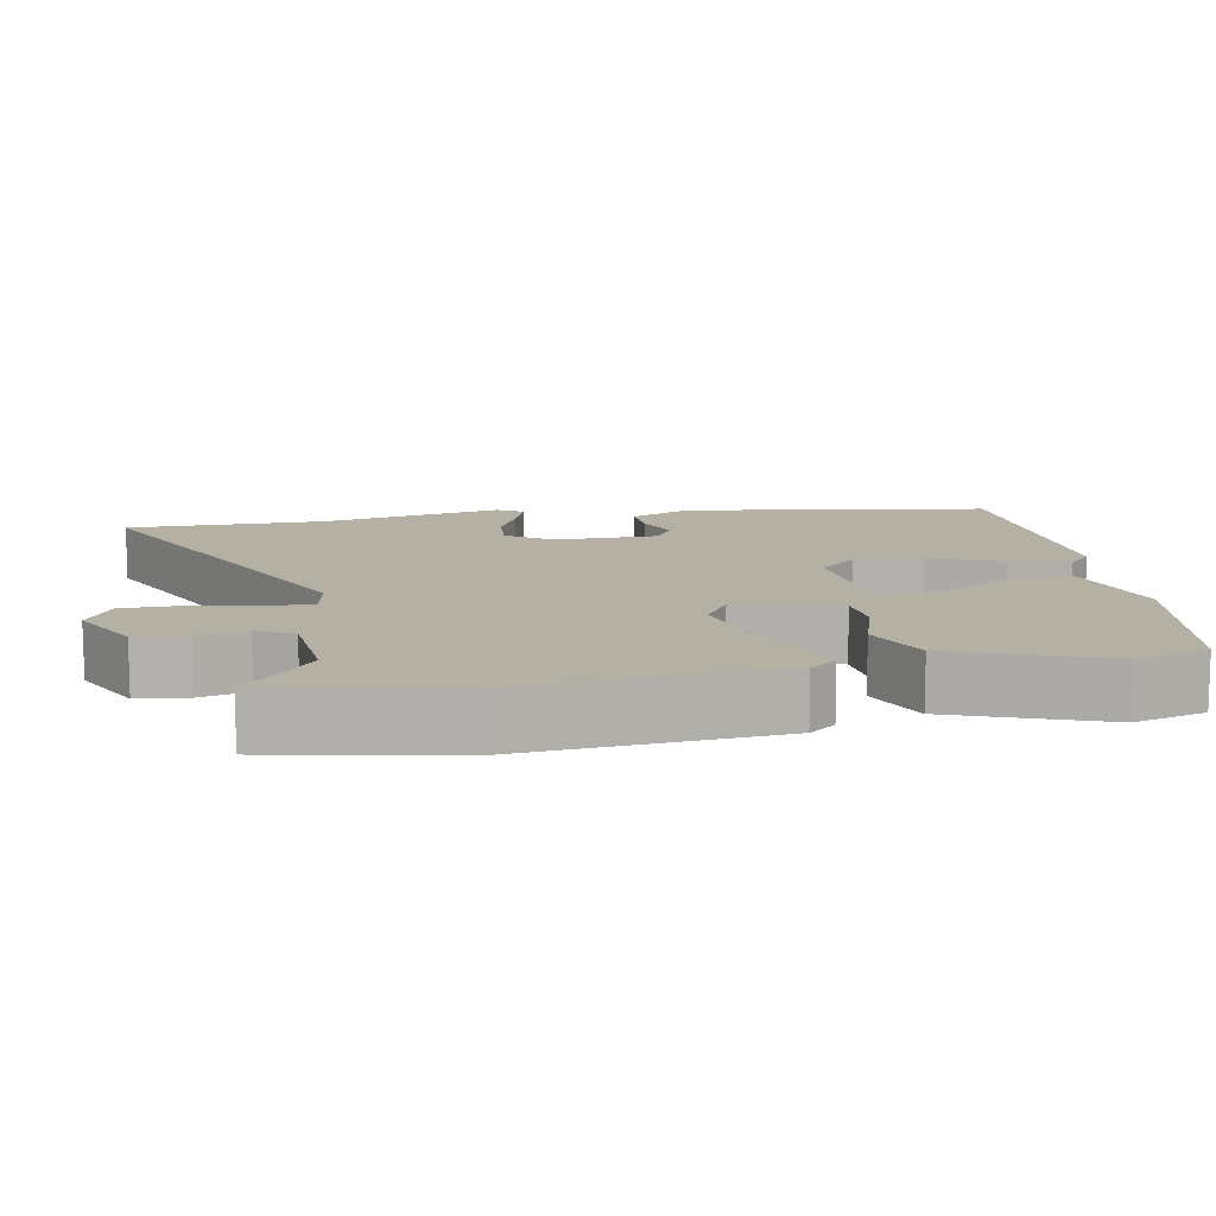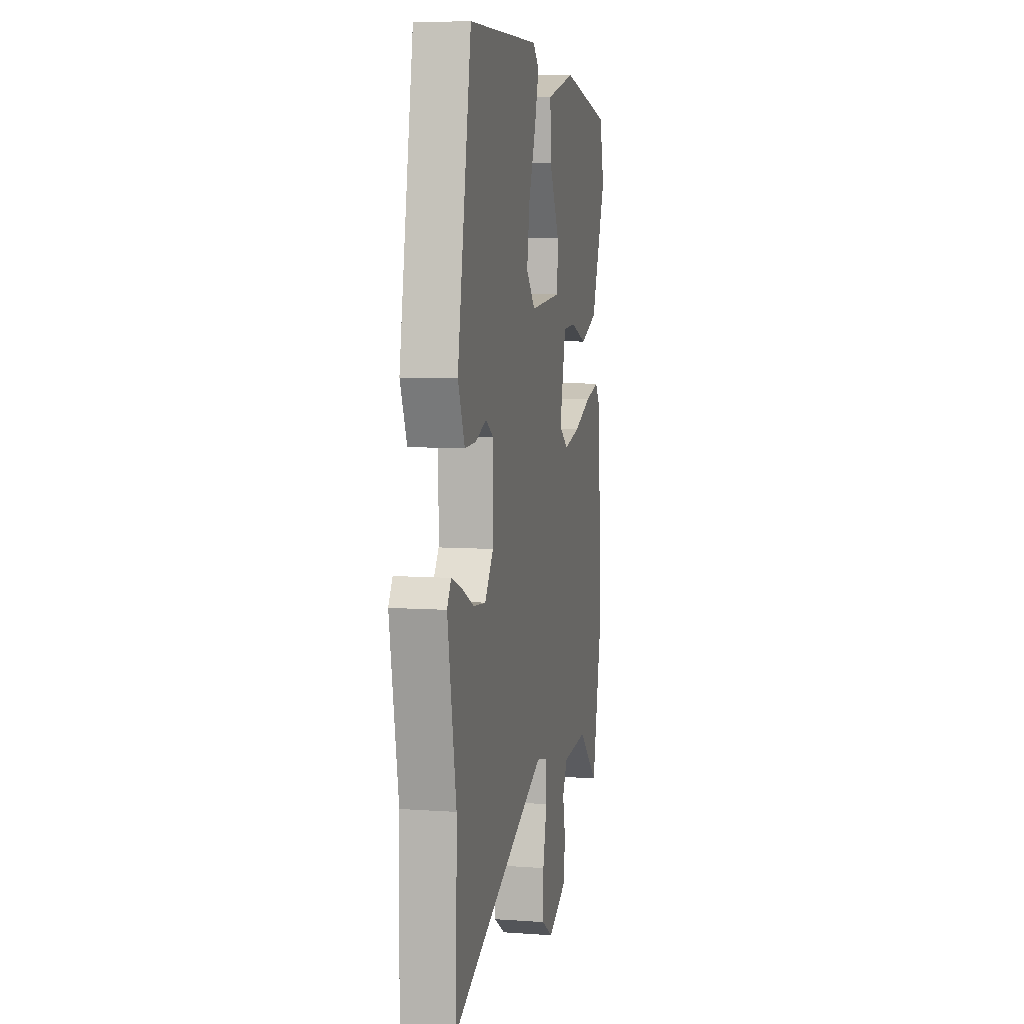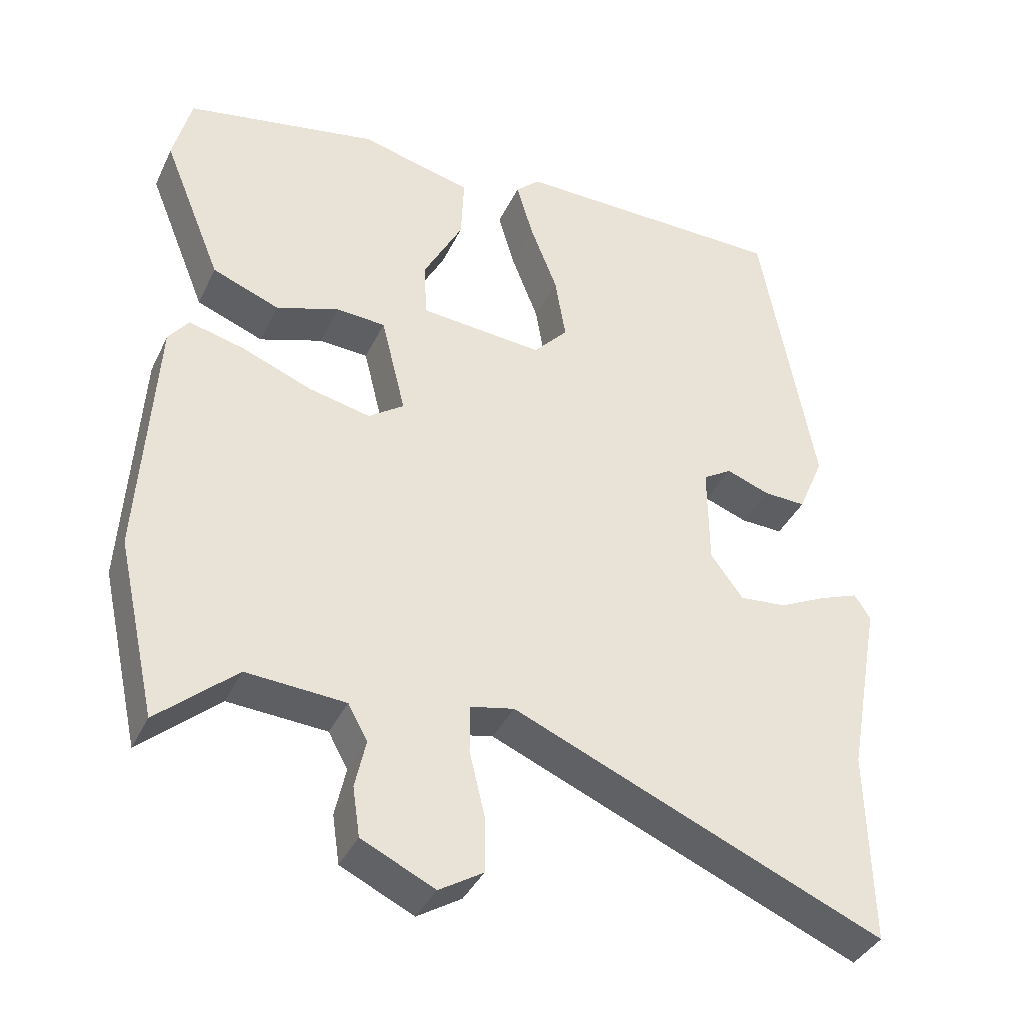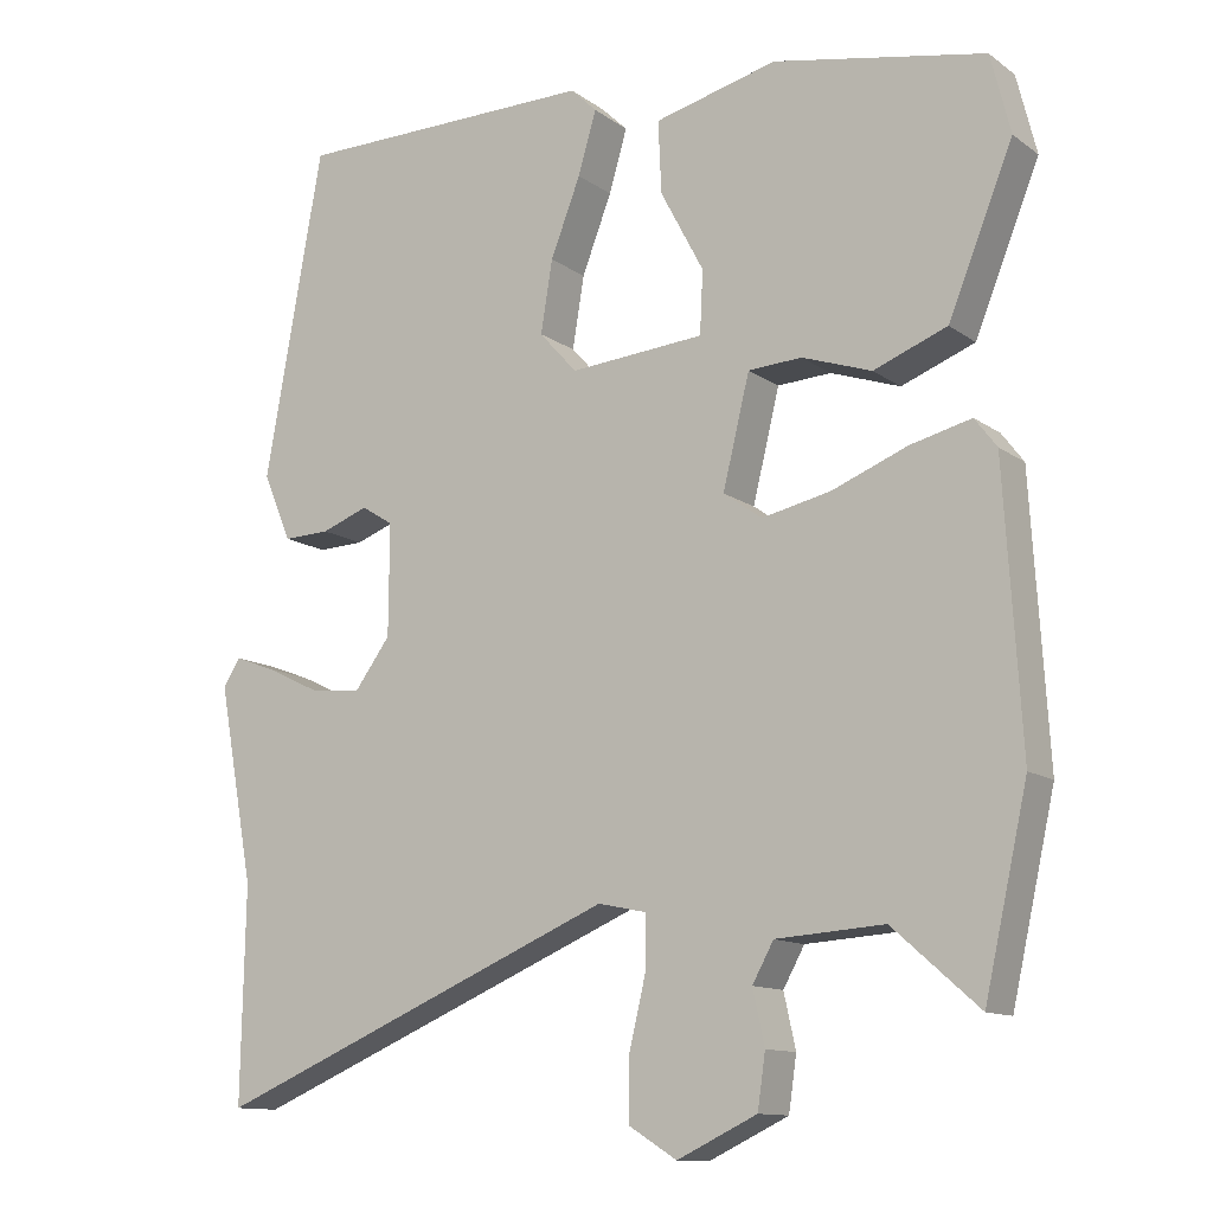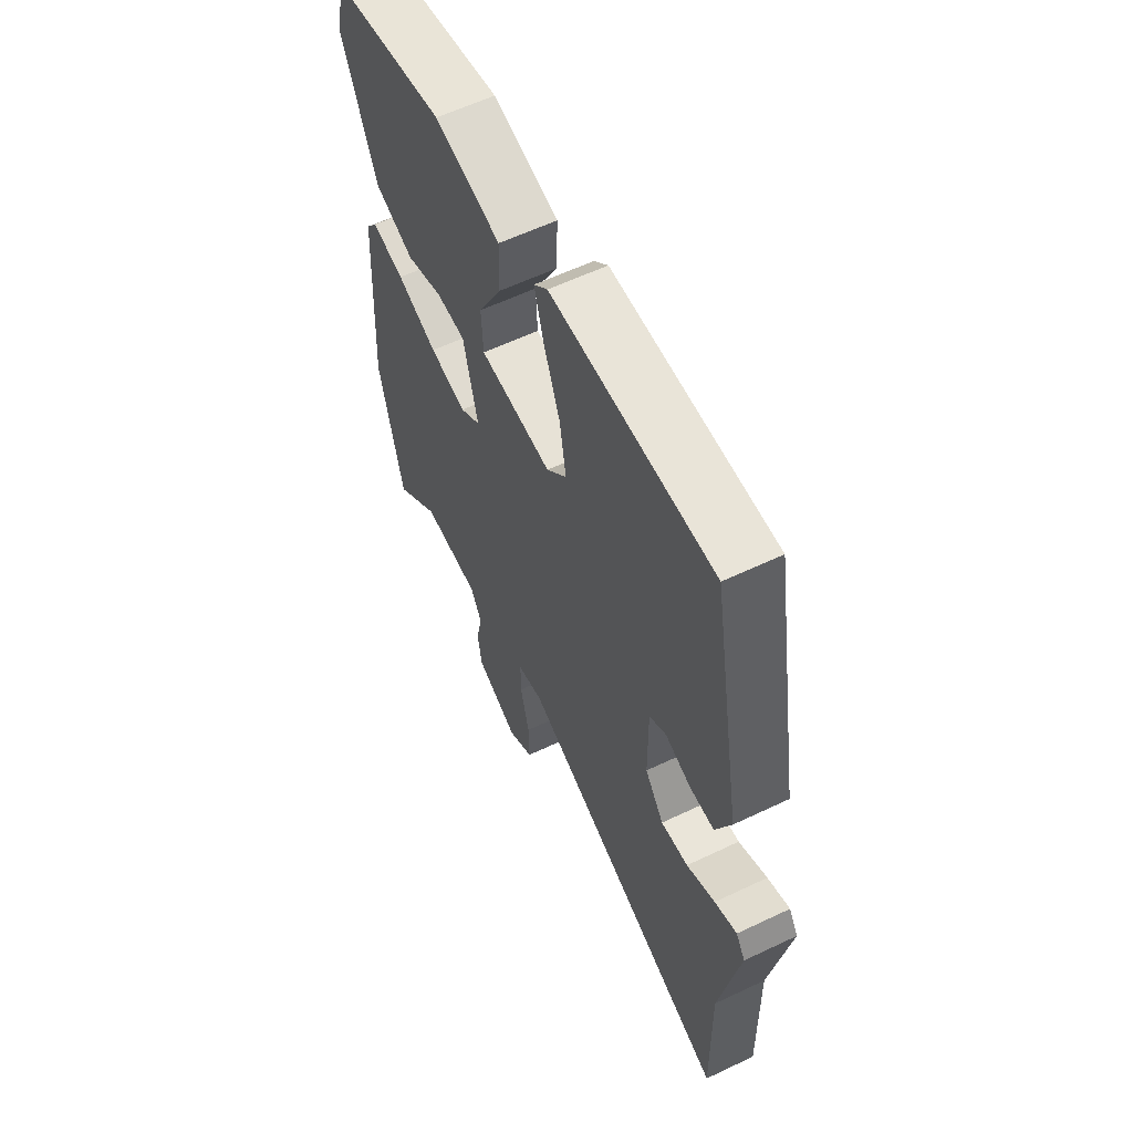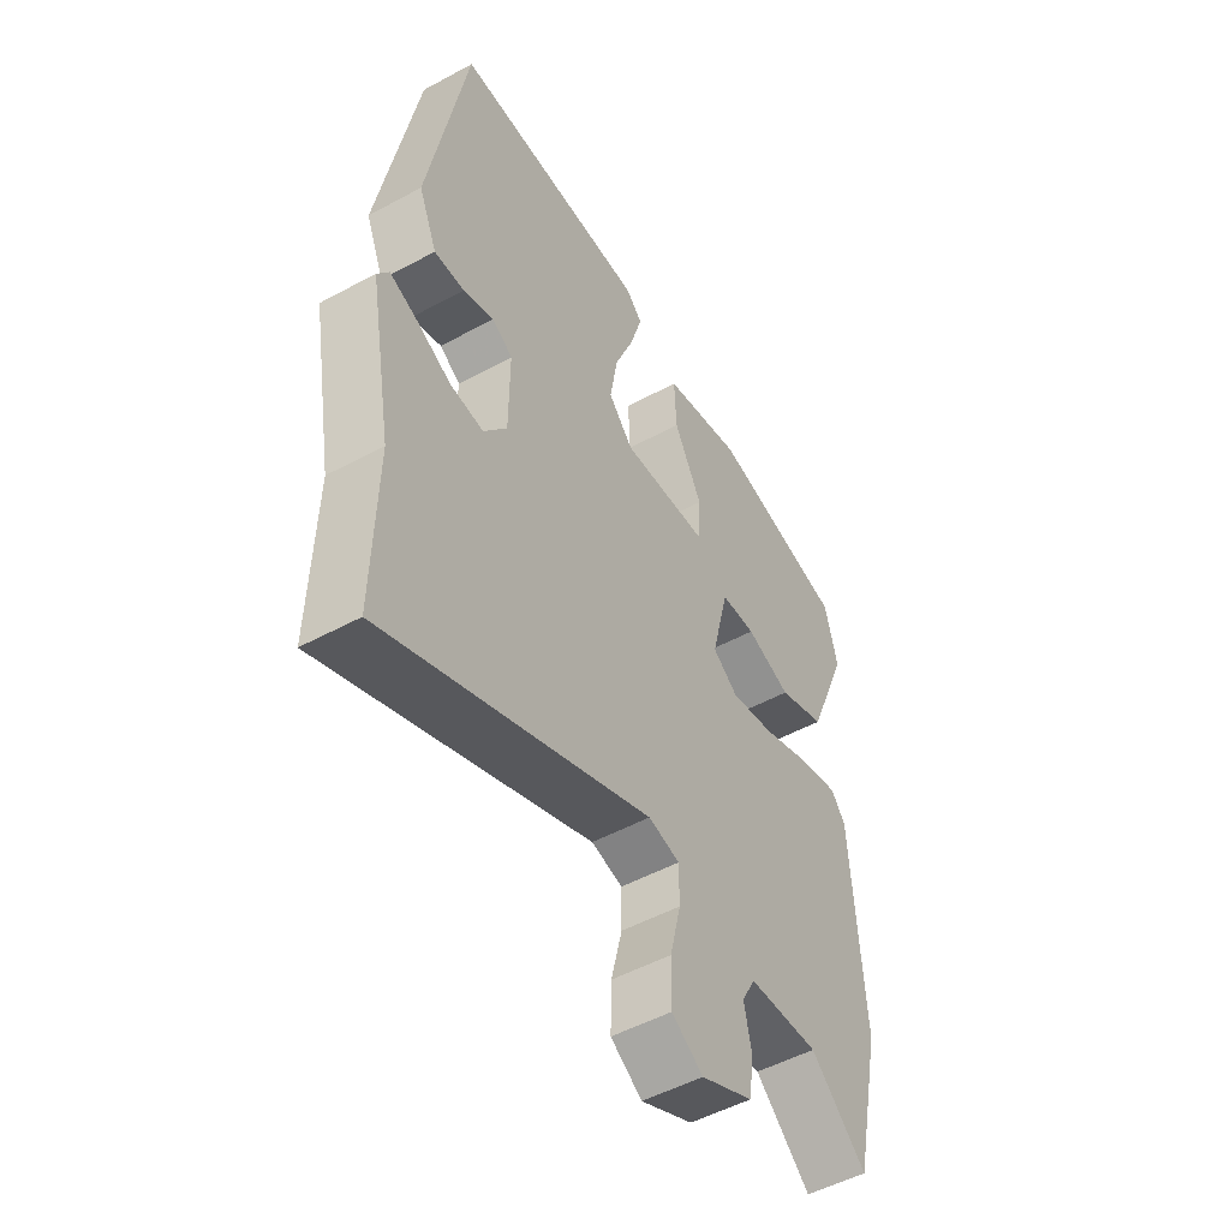
<metadata>
{"format":"obj","ext":"obj","renderer":"f3d","projection":"perspective","resolution":1024,"background":"white","views":[{"elev":11.6,"azim":-101.9,"up":"+Y"},{"elev":7.1,"azim":101.6,"up":"+Z"},{"elev":-38.5,"azim":-23.6,"up":"+Z"},{"elev":-12.2,"azim":-147.8,"up":"+Z"},{"elev":59.8,"azim":64.0,"up":"+Z"},{"elev":-51.4,"azim":120.5,"up":"+Z"}]}
</metadata>
<code>
v 0.498 0.07 -0.397
v 0.503 0.07 -0.667
v -0.011 0.07 -0.45
v -0.072 0.07 -0.463
v -0.072 0.07 -0.529
v -0.051 0.07 -0.617
v -0.05 0.07 -0.696
v -0.111 0.07 -0.734
v -0.212 0.07 -0.686
v -0.222 0.07 -0.618
v -0.207 0.07 -0.55
v -0.234 0.07 -0.501
v -0.371 0.07 -0.492
v -0.48 0.07 -0.588
v -0.535 0.07 -0.343
v -0.514 0.07 0.007
v -0.486 0.07 0.044
v -0.409 0.07 0.025
v -0.313 0.07 -0.013
v -0.226 0.07 -0.032
v -0.177 0.07 0.003
v -0.211 0.07 0.142
v -0.279 0.07 0.146
v -0.367 0.07 0.116
v -0.46 0.07 0.152
v -0.542 0.07 0.355
v -0.517 0.07 0.455
v -0.249 0.07 0.507
v -0.093 0.07 0.468
v -0.097 0.07 0.377
v -0.152 0.07 0.273
v -0.148 0.07 0.194
v 0.023 0.07 0.18
v 0.071 0.07 0.233
v 0.056 0.07 0.324
v 0.018 0.07 0.422
v -0.005 0.07 0.501
v 0.028 0.07 0.533
v 0.411 0.07 0.53
v 0.485 0.07 0.116
v 0.449 0.07 0.031
v 0.39 0.07 0.033
v 0.33 0.07 0.055
v 0.29 0.07 0.03
v 0.291 0.07 -0.111
v 0.336 0.07 -0.172
v 0.401 0.07 -0.166
v 0.469 0.07 -0.133
v 0.522 0.07 -0.113
v 0.544 0.07 -0.147
v 0.498 0 -0.397
v 0.503 0 -0.667
v -0.011 0 -0.45
v -0.072 0 -0.463
v -0.072 0 -0.529
v -0.051 0 -0.617
v -0.05 0 -0.696
v -0.111 0 -0.734
v -0.212 0 -0.686
v -0.222 0 -0.618
v -0.207 0 -0.55
v -0.234 0 -0.501
v -0.371 0 -0.492
v -0.48 0 -0.588
v -0.535 0 -0.343
v -0.514 0 0.007
v -0.486 0 0.044
v -0.409 0 0.025
v -0.313 0 -0.013
v -0.226 0 -0.032
v -0.177 0 0.003
v -0.211 0 0.142
v -0.279 0 0.146
v -0.367 0 0.116
v -0.46 0 0.152
v -0.542 0 0.355
v -0.517 0 0.455
v -0.249 0 0.507
v -0.093 0 0.468
v -0.097 0 0.377
v -0.152 0 0.273
v -0.148 0 0.194
v 0.023 0 0.18
v 0.071 0 0.233
v 0.056 0 0.324
v 0.018 0 0.422
v -0.005 0 0.501
v 0.028 0 0.533
v 0.411 0 0.53
v 0.485 0 0.116
v 0.449 0 0.031
v 0.39 0 0.033
v 0.33 0 0.055
v 0.29 0 0.03
v 0.291 0 -0.111
v 0.336 0 -0.172
v 0.401 0 -0.166
v 0.469 0 -0.133
v 0.522 0 -0.113
v 0.544 0 -0.147
f 47 48 49 50
f 47 50 1
f 46 47 1 2
f 45 46 2 3
f 44 45 3 4
f 40 41 42 43
f 38 39 40 43
f 38 43 44
f 35 36 37 38
f 34 35 38 44
f 33 34 44 4
f 28 29 30 31
f 28 31 32
f 27 28 32
f 26 27 32
f 23 24 25 26
f 22 23 26 32
f 21 22 32 33
f 16 17 18 19
f 16 19 20
f 13 14 15 16
f 12 13 16 20
f 11 12 20 21
f 9 10 11
f 5 6 7 8
f 4 5 8 9
f 11 21 33
f 4 9 11 33
f 100 99 98 97
f 51 100 97
f 52 51 97 96
f 53 52 96 95
f 54 53 95 94
f 93 92 91 90
f 93 90 89 88
f 94 93 88
f 88 87 86 85
f 94 88 85 84
f 54 94 84 83
f 81 80 79 78
f 82 81 78
f 82 78 77
f 82 77 76
f 76 75 74 73
f 82 76 73 72
f 83 82 72 71
f 69 68 67 66
f 70 69 66
f 66 65 64 63
f 70 66 63 62
f 71 70 62 61
f 61 60 59
f 58 57 56 55
f 59 58 55 54
f 83 71 61
f 83 61 59 54
f 1 51 52 2
f 2 52 53 3
f 3 53 54 4
f 4 54 55 5
f 5 55 56 6
f 6 56 57 7
f 7 57 58 8
f 8 58 59 9
f 9 59 60 10
f 10 60 61 11
f 11 61 62 12
f 12 62 63 13
f 13 63 64 14
f 14 64 65 15
f 15 65 66 16
f 16 66 67 17
f 17 67 68 18
f 18 68 69 19
f 19 69 70 20
f 20 70 71 21
f 21 71 72 22
f 22 72 73 23
f 23 73 74 24
f 24 74 75 25
f 25 75 76 26
f 26 76 77 27
f 27 77 78 28
f 28 78 79 29
f 29 79 80 30
f 30 80 81 31
f 31 81 82 32
f 32 82 83 33
f 33 83 84 34
f 34 84 85 35
f 35 85 86 36
f 36 86 87 37
f 37 87 88 38
f 38 88 89 39
f 39 89 90 40
f 40 90 91 41
f 41 91 92 42
f 42 92 93 43
f 43 93 94 44
f 44 94 95 45
f 45 95 96 46
f 46 96 97 47
f 47 97 98 48
f 48 98 99 49
f 49 99 100 50
f 50 100 51 1

</code>
